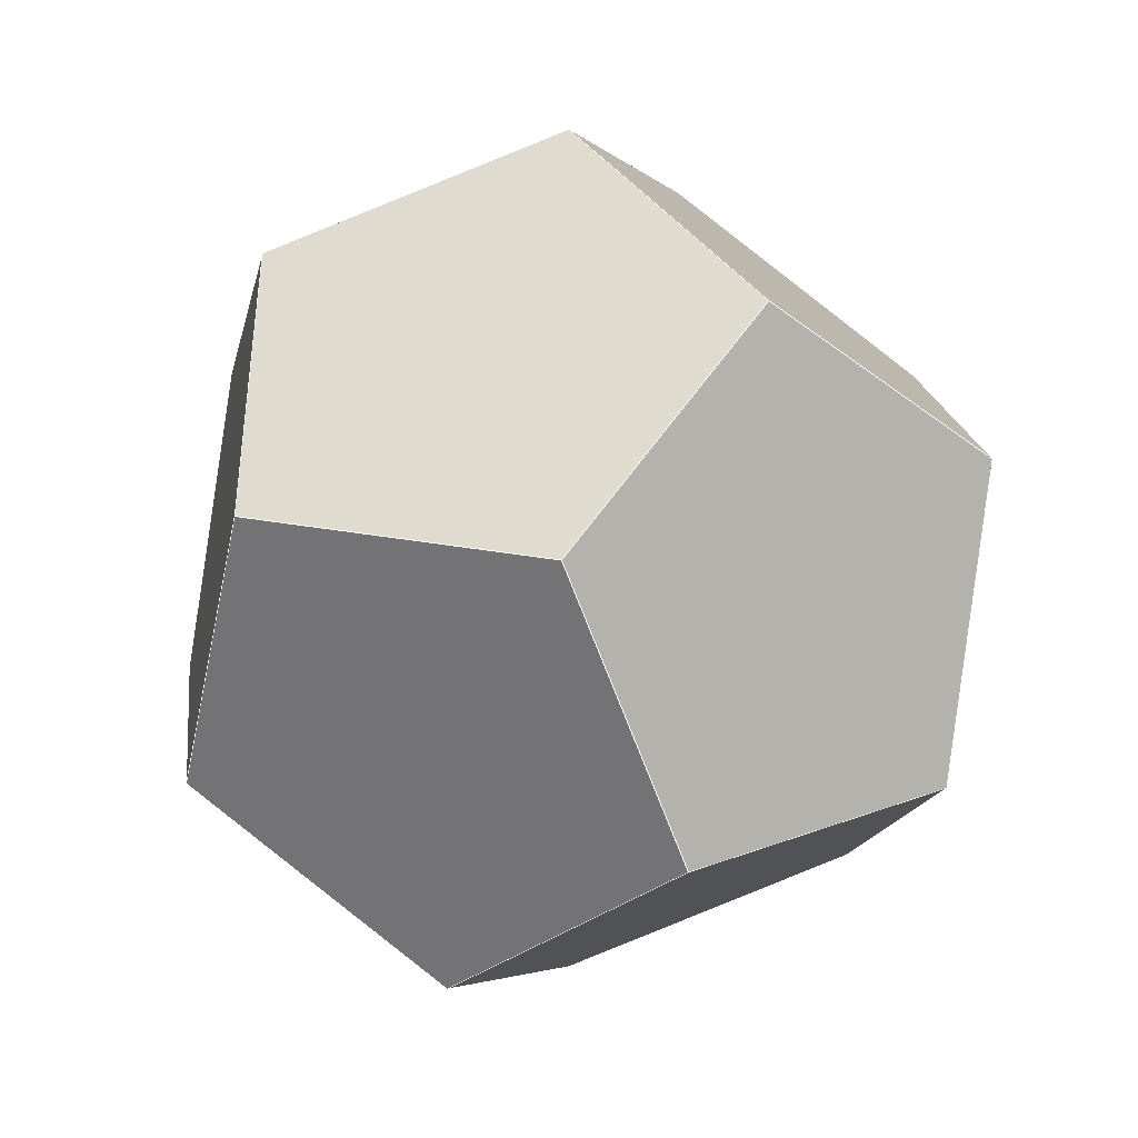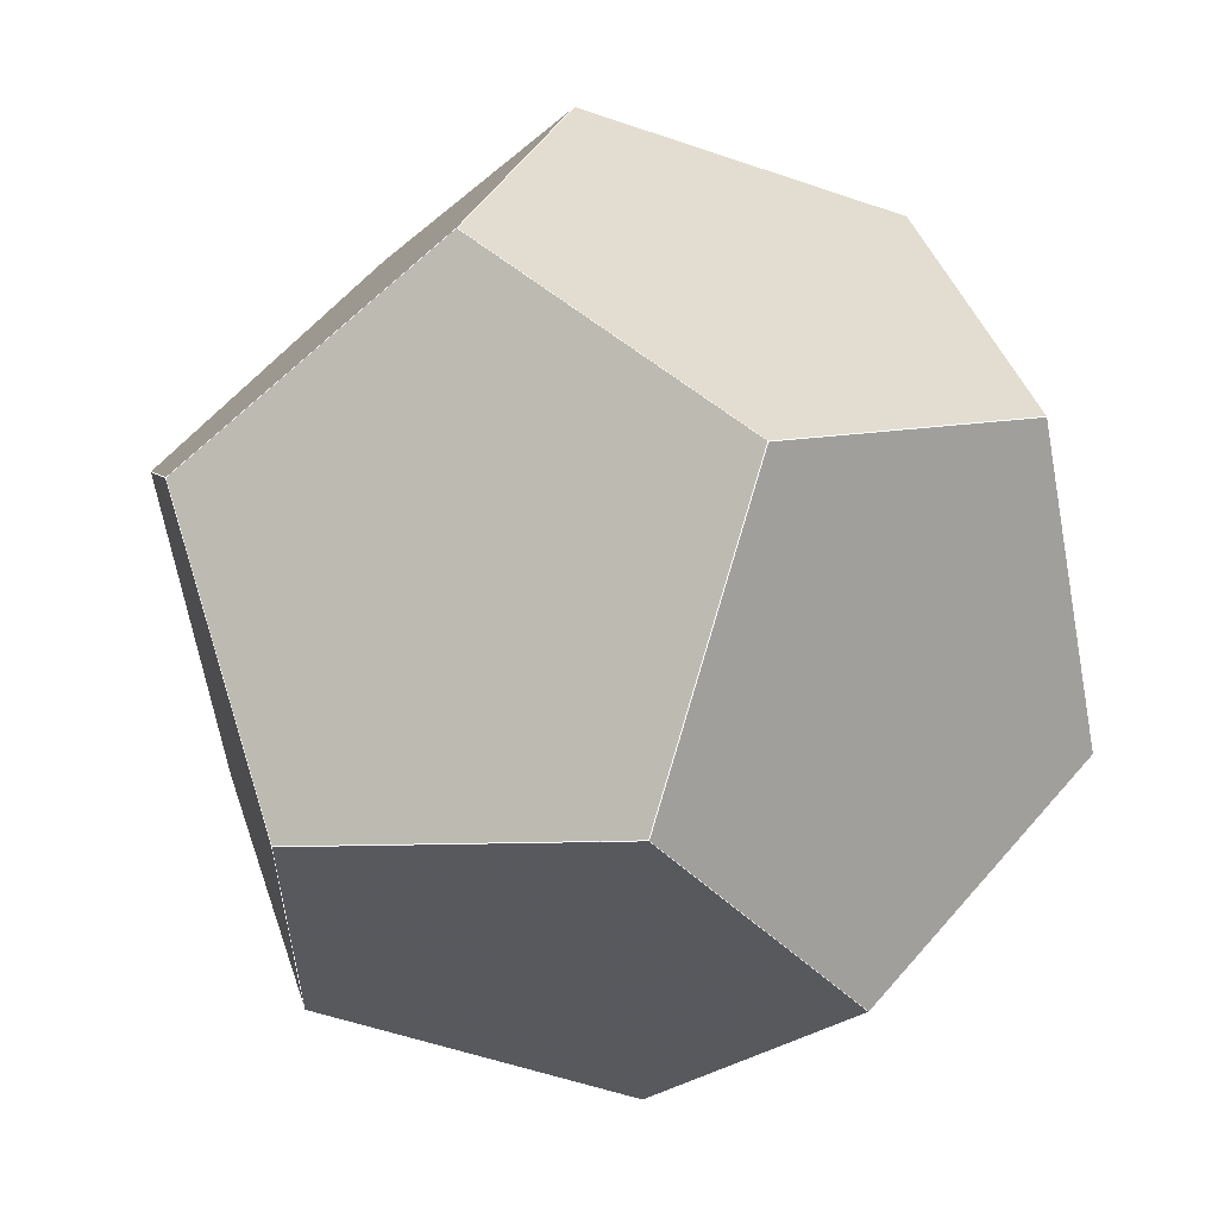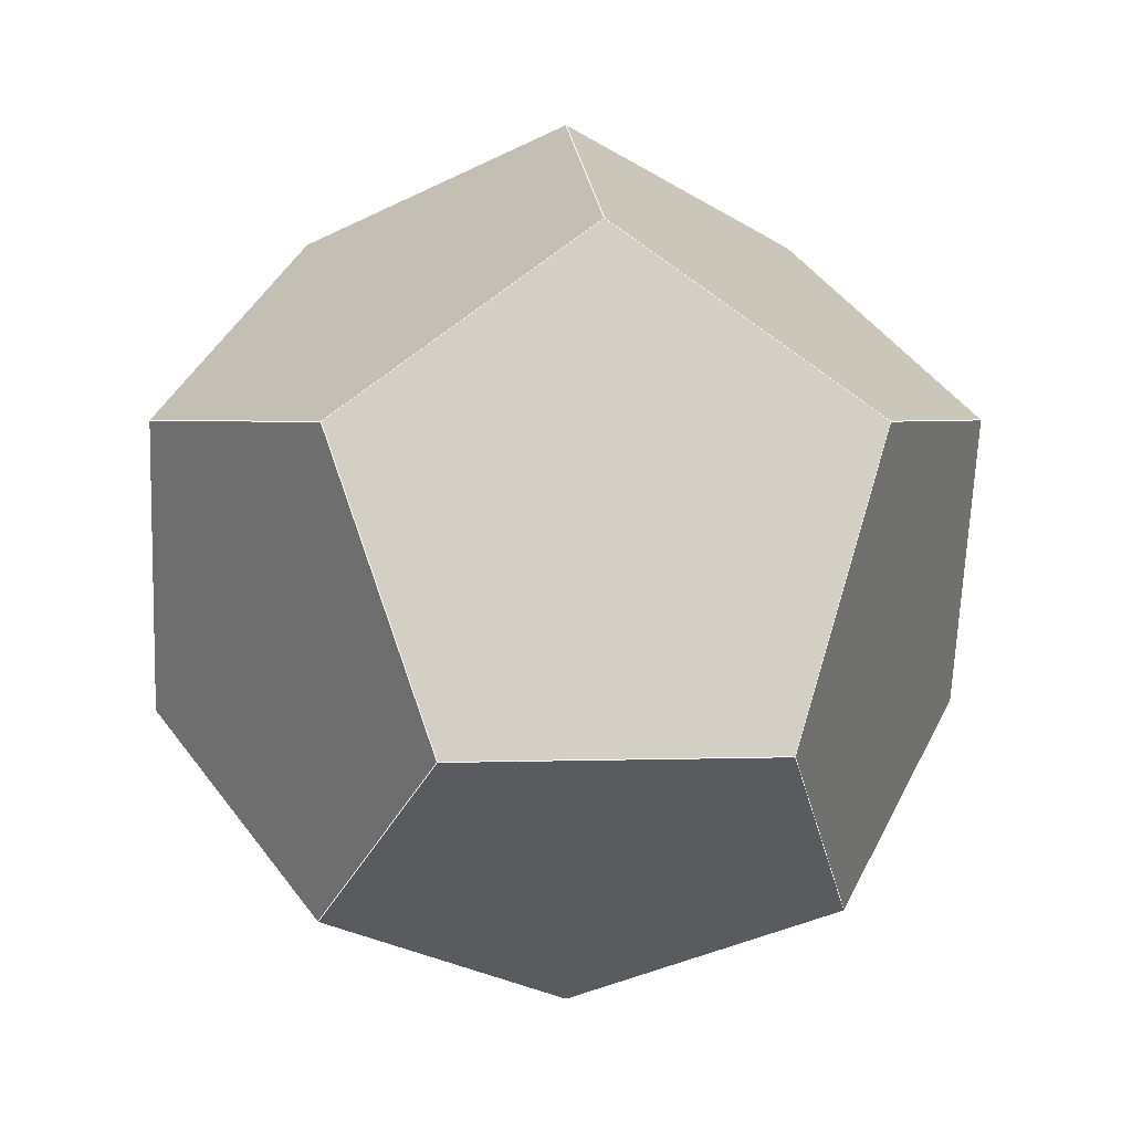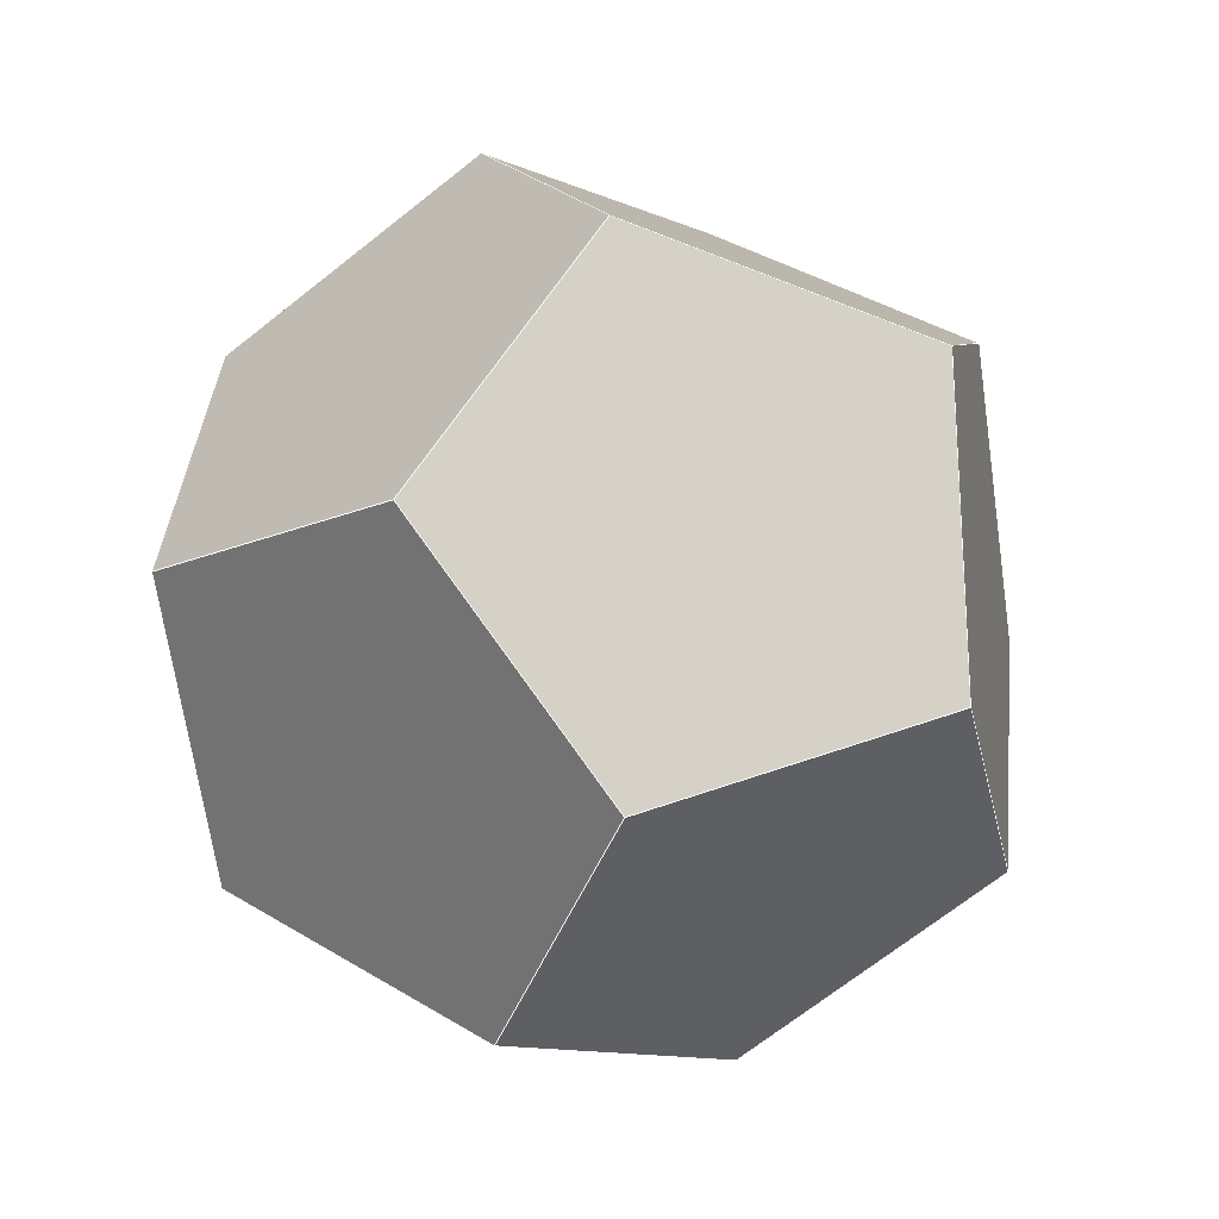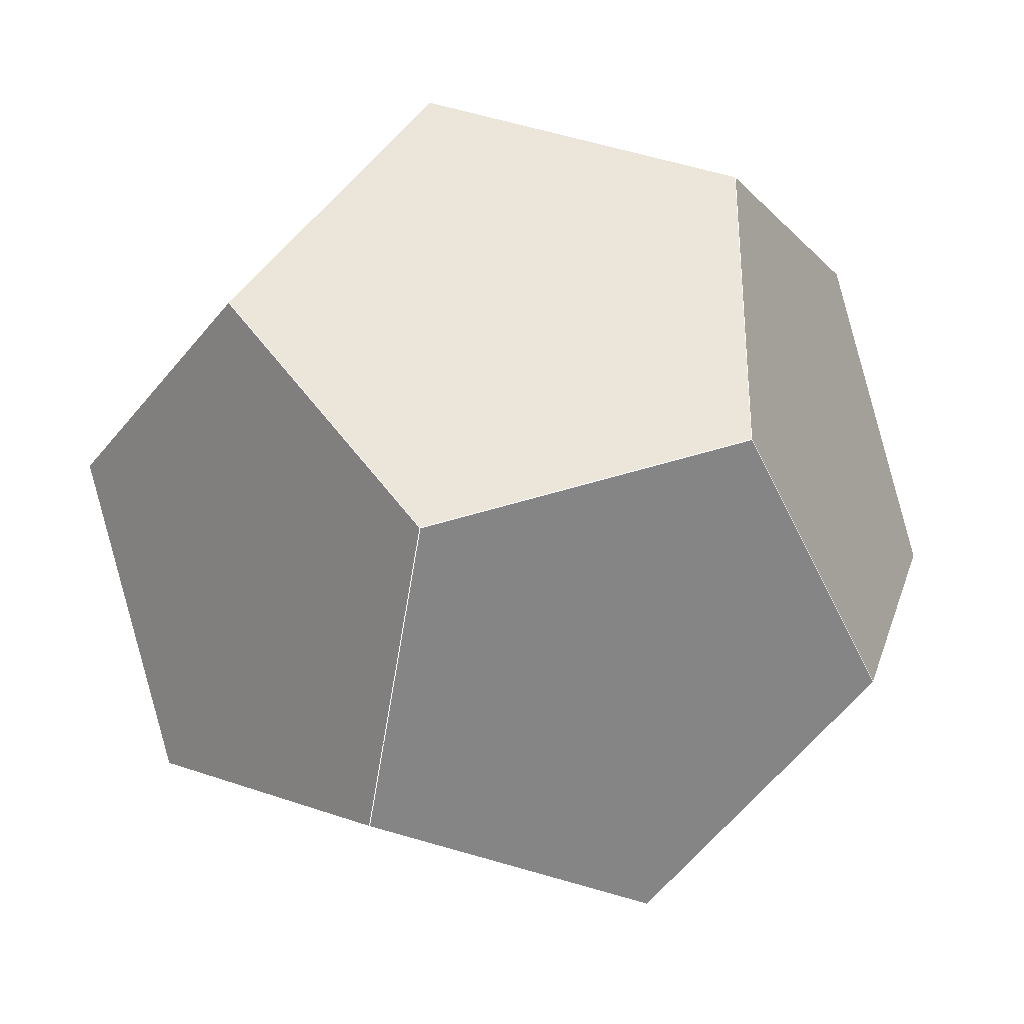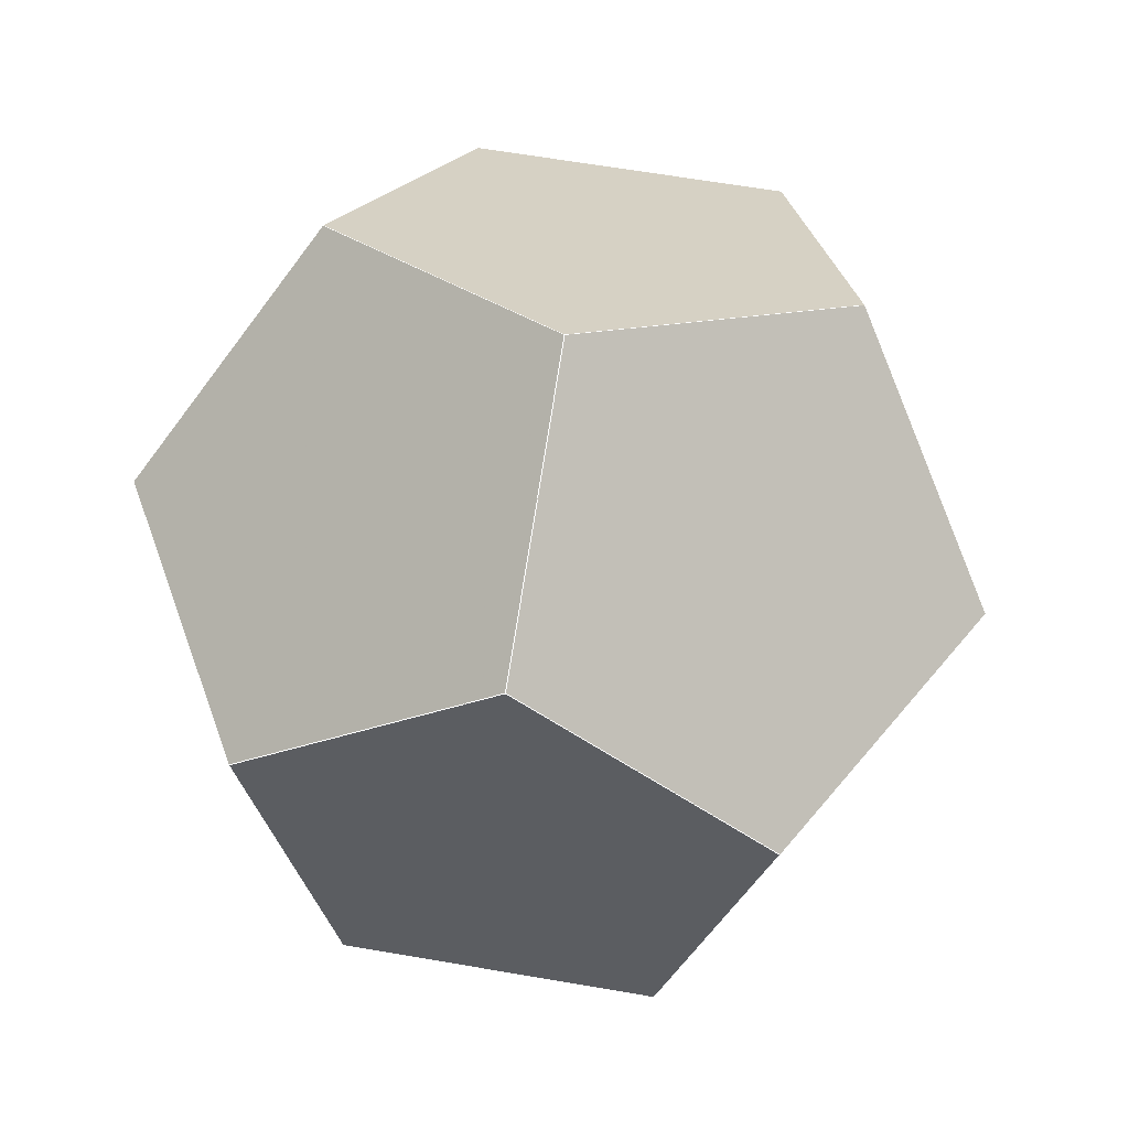
<metadata>
{"format":"obj","ext":"obj","renderer":"f3d","projection":"perspective","resolution":1024,"background":"white","views":[{"elev":18.5,"azim":53.1,"up":"+Y"},{"elev":58.8,"azim":-70.7,"up":"+Z"},{"elev":3.3,"azim":-36.7,"up":"+Y"},{"elev":41.6,"azim":-113.9,"up":"+Y"},{"elev":-34.1,"azim":-142.8,"up":"+Z"},{"elev":63.2,"azim":99.9,"up":"+Y"}]}
</metadata>
<code>
o PolyhedronMesh
v 0 1 0
v 0.6667 0.7454 0
v 0.7454 0.3333 0.5774
v 0.1273 0.3333 0.9342
v -0.3333 0.7454 0.5774
v 0 1 0
v -0.3333 0.7454 0.5774
v -0.8727 0.3333 0.3568
v -0.8727 0.3333 -0.3568
v -0.3333 0.7454 -0.5774
v 0 1 0
v -0.3333 0.7454 -0.5774
v 0.1273 0.3333 -0.9342
v 0.7454 0.3333 -0.5774
v 0.6667 0.7454 0
v 0.6667 0.7454 0
v 0.7454 0.3333 -0.5774
v 0.8727 -0.3333 -0.3568
v 0.8727 -0.3333 0.3568
v 0.7454 0.3333 0.5774
v -0.3333 0.7454 0.5774
v 0.1273 0.3333 0.9342
v -0.1273 -0.3333 0.9342
v -0.7454 -0.3333 0.5774
v -0.8727 0.3333 0.3568
v -0.3333 0.7454 -0.5774
v -0.8727 0.3333 -0.3568
v -0.7454 -0.3333 -0.5774
v -0.1273 -0.3333 -0.9342
v 0.1273 0.3333 -0.9342
v 0.7454 0.3333 0.5774
v 0.8727 -0.3333 0.3568
v 0.3333 -0.7454 0.5774
v -0.1273 -0.3333 0.9342
v 0.1273 0.3333 0.9342
v 0.7454 0.3333 -0.5774
v 0.1273 0.3333 -0.9342
v -0.1273 -0.3333 -0.9342
v 0.3333 -0.7454 -0.5774
v 0.8727 -0.3333 -0.3568
v -0.8727 0.3333 0.3568
v -0.7454 -0.3333 0.5774
v -0.6667 -0.7454 0
v -0.7454 -0.3333 -0.5774
v -0.8727 0.3333 -0.3568
v 0.8727 -0.3333 0.3568
v 0.8727 -0.3333 -0.3568
v 0.3333 -0.7454 -0.5774
v 0 -1 0
v 0.3333 -0.7454 0.5774
v -0.7454 -0.3333 0.5774
v -0.1273 -0.3333 0.9342
v 0.3333 -0.7454 0.5774
v 0 -1 0
v -0.6667 -0.7454 0
v -0.1273 -0.3333 -0.9342
v -0.7454 -0.3333 -0.5774
v -0.6667 -0.7454 0
v 0 -1 0
v 0.3333 -0.7454 -0.5774
f 1 2 3
f 1 3 4
f 1 4 5
f 6 7 8
f 6 8 9
f 6 9 10
f 11 12 13
f 11 13 14
f 11 14 15
f 16 17 18
f 16 18 19
f 16 19 20
f 21 22 23
f 21 23 24
f 21 24 25
f 26 27 28
f 26 28 29
f 26 29 30
f 31 32 33
f 31 33 34
f 31 34 35
f 36 37 38
f 36 38 39
f 36 39 40
f 41 42 43
f 41 43 44
f 41 44 45
f 46 47 48
f 46 48 49
f 46 49 50
f 51 52 53
f 51 53 54
f 51 54 55
f 56 57 58
f 56 58 59
f 56 59 60
l 1 2
l 2 3
l 3 4
l 4 5
l 5 1
l 6 7
l 7 8
l 8 9
l 9 10
l 10 6
l 11 12
l 12 13
l 13 14
l 14 15
l 15 11
l 16 17
l 17 18
l 18 19
l 19 20
l 20 16
l 21 22
l 22 23
l 23 24
l 24 25
l 25 21
l 26 27
l 27 28
l 28 29
l 29 30
l 30 26
l 31 32
l 32 33
l 33 34
l 34 35
l 35 31
l 36 37
l 37 38
l 38 39
l 39 40
l 40 36
l 41 42
l 42 43
l 43 44
l 44 45
l 45 41
l 46 47
l 47 48
l 48 49
l 49 50
l 50 46
l 51 52
l 52 53
l 53 54
l 54 55
l 55 51
l 56 57
l 57 58
l 58 59
l 59 60
l 60 56

</code>
